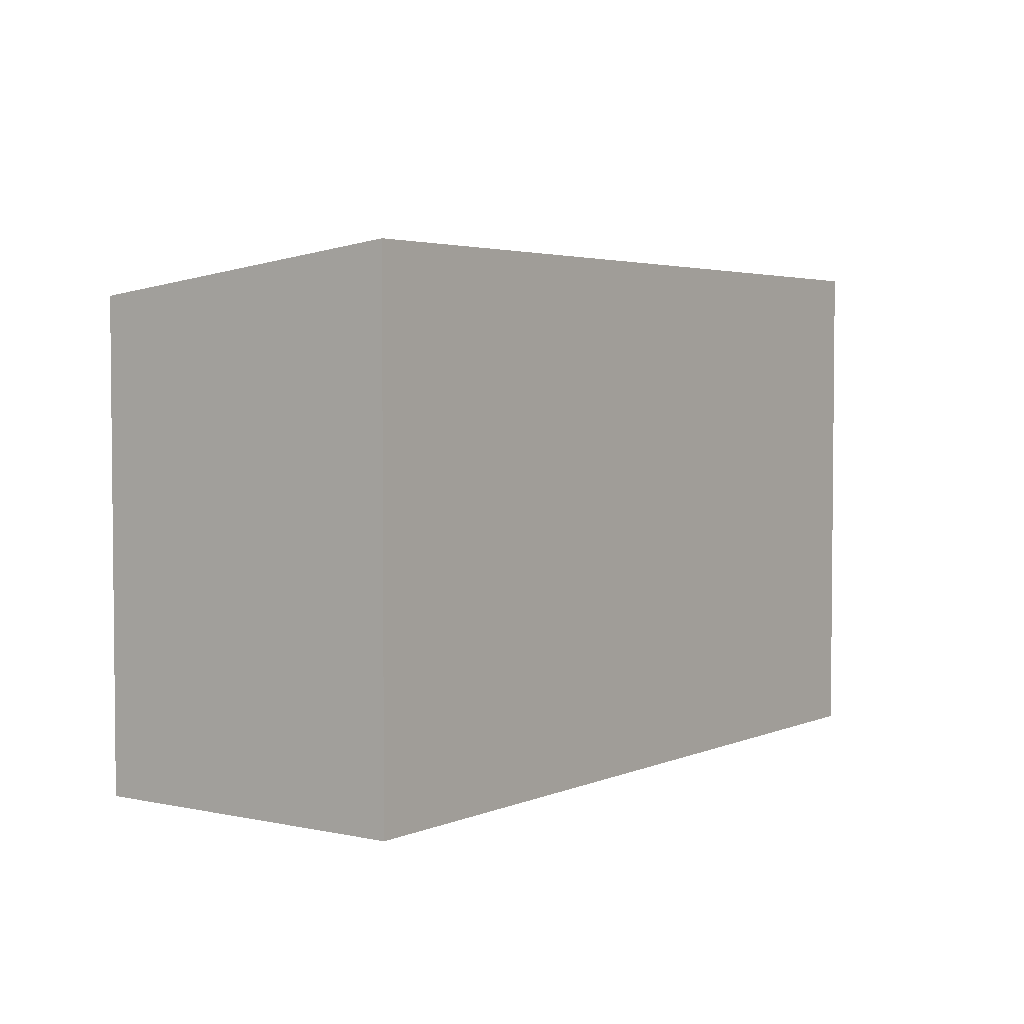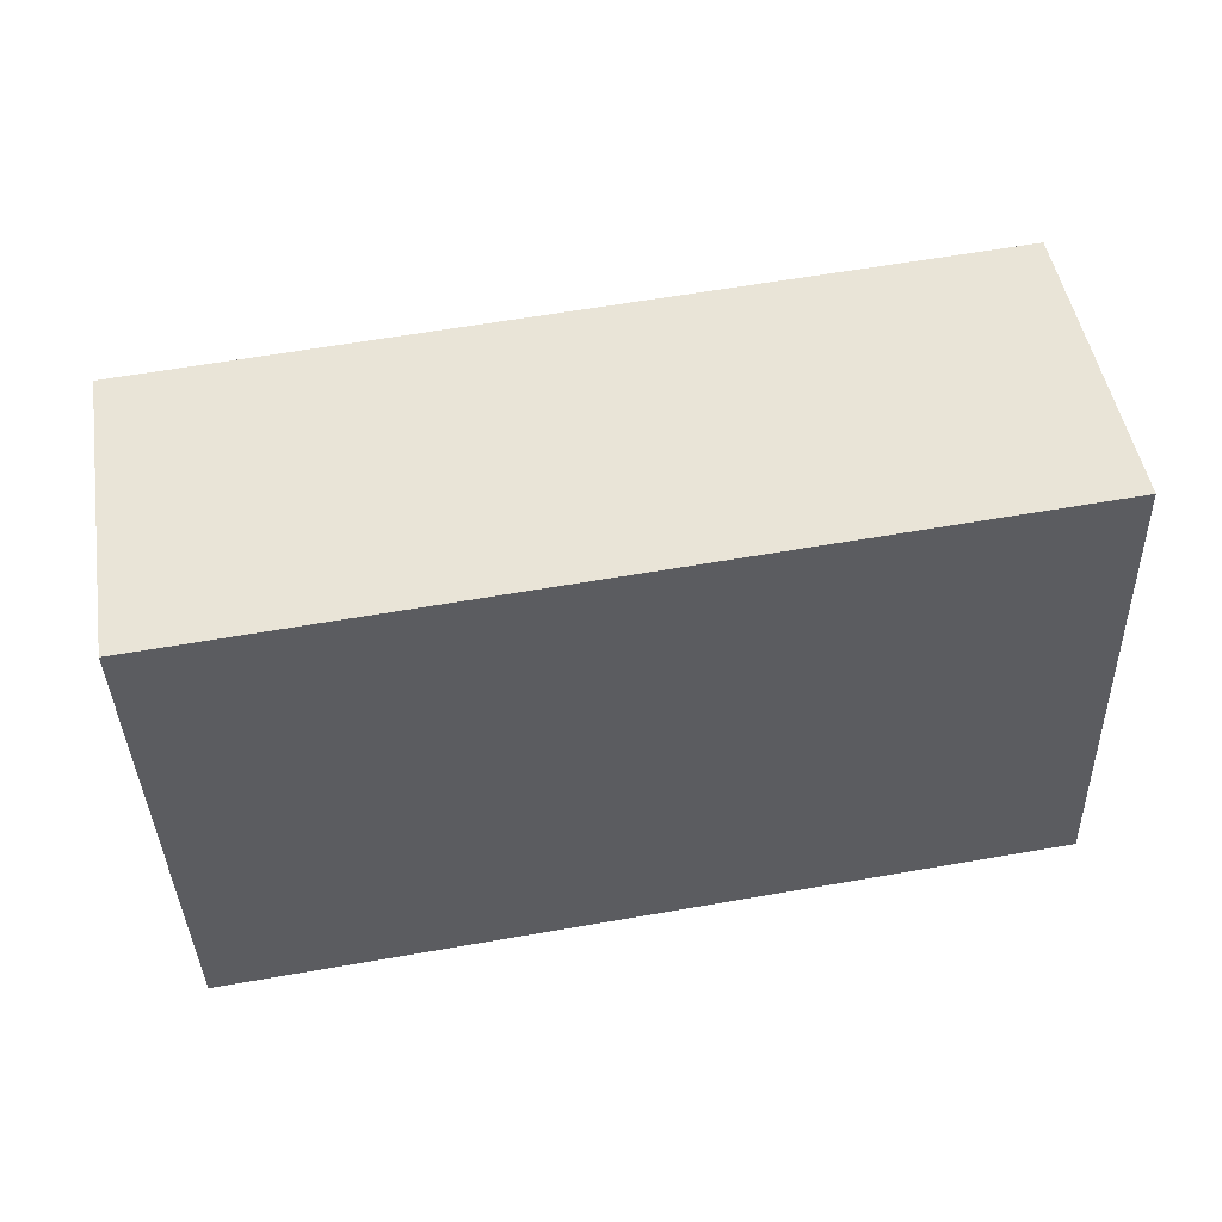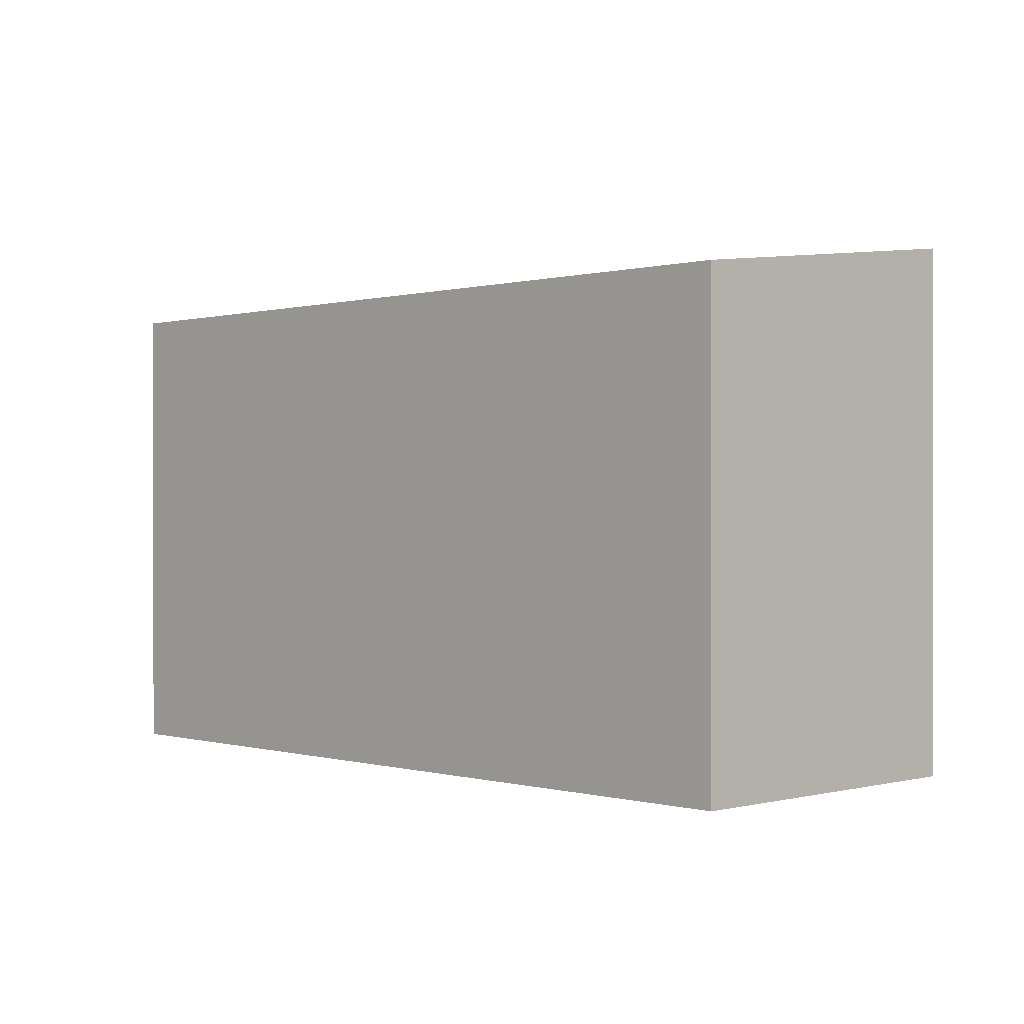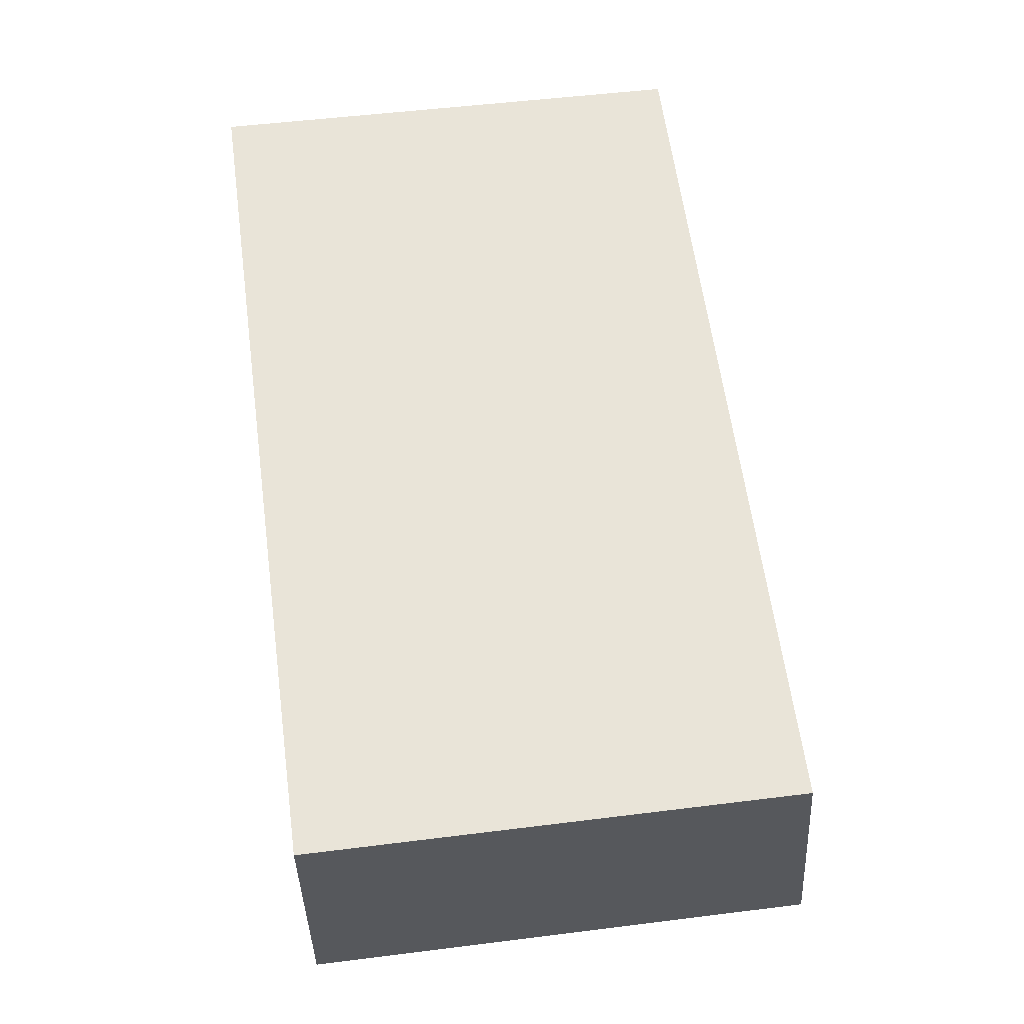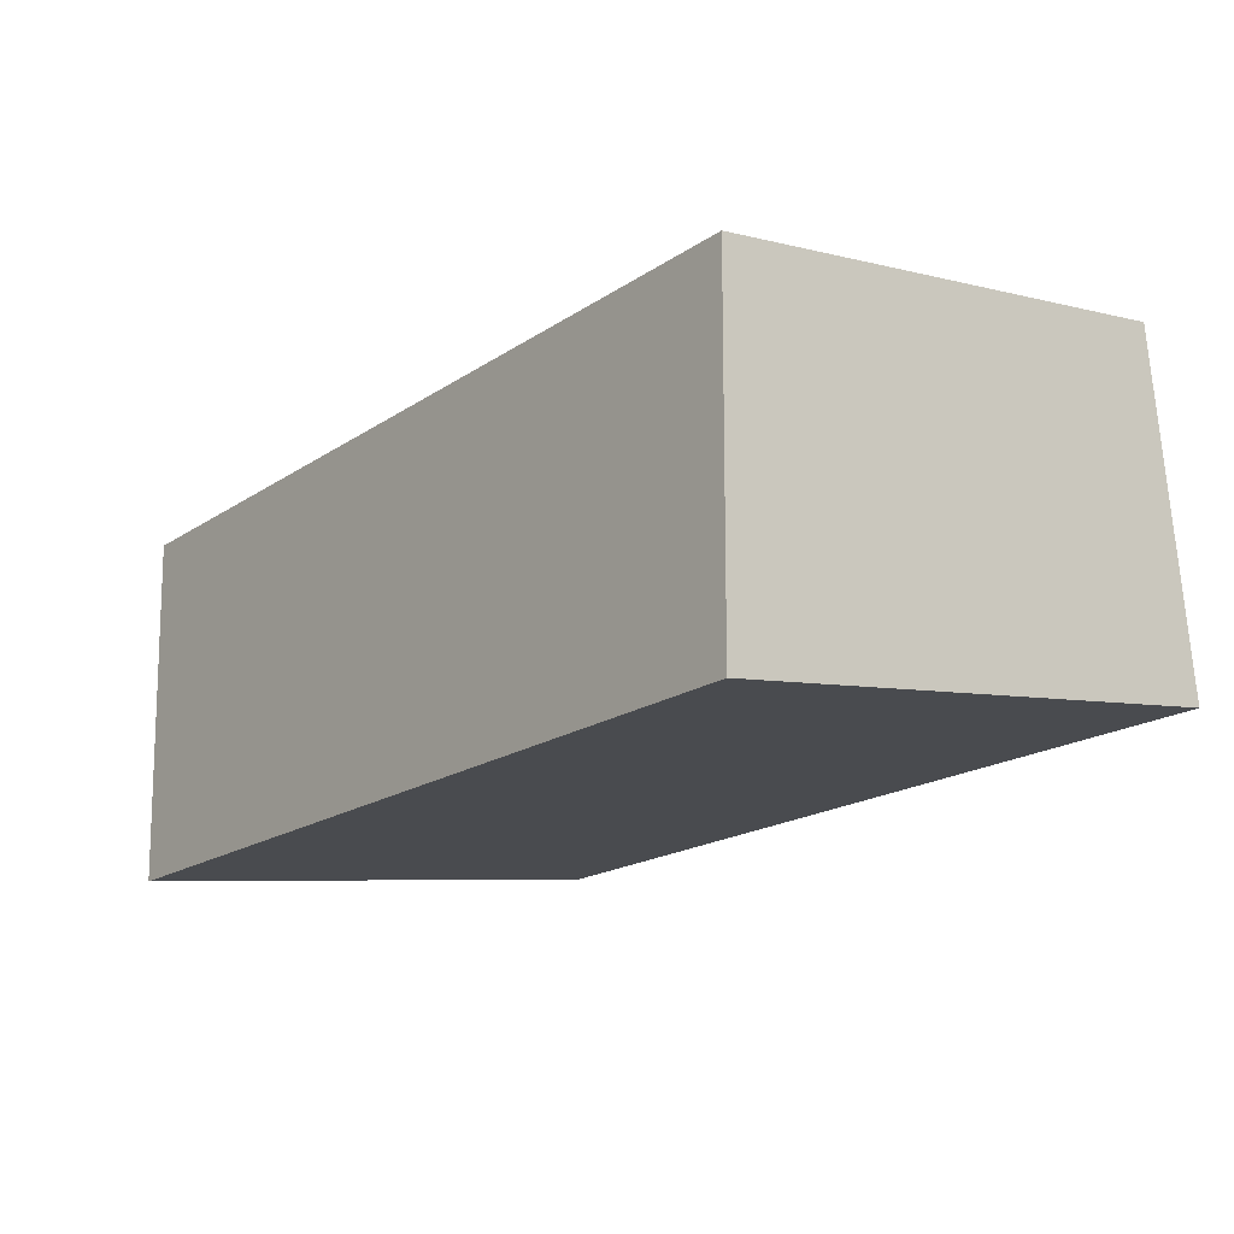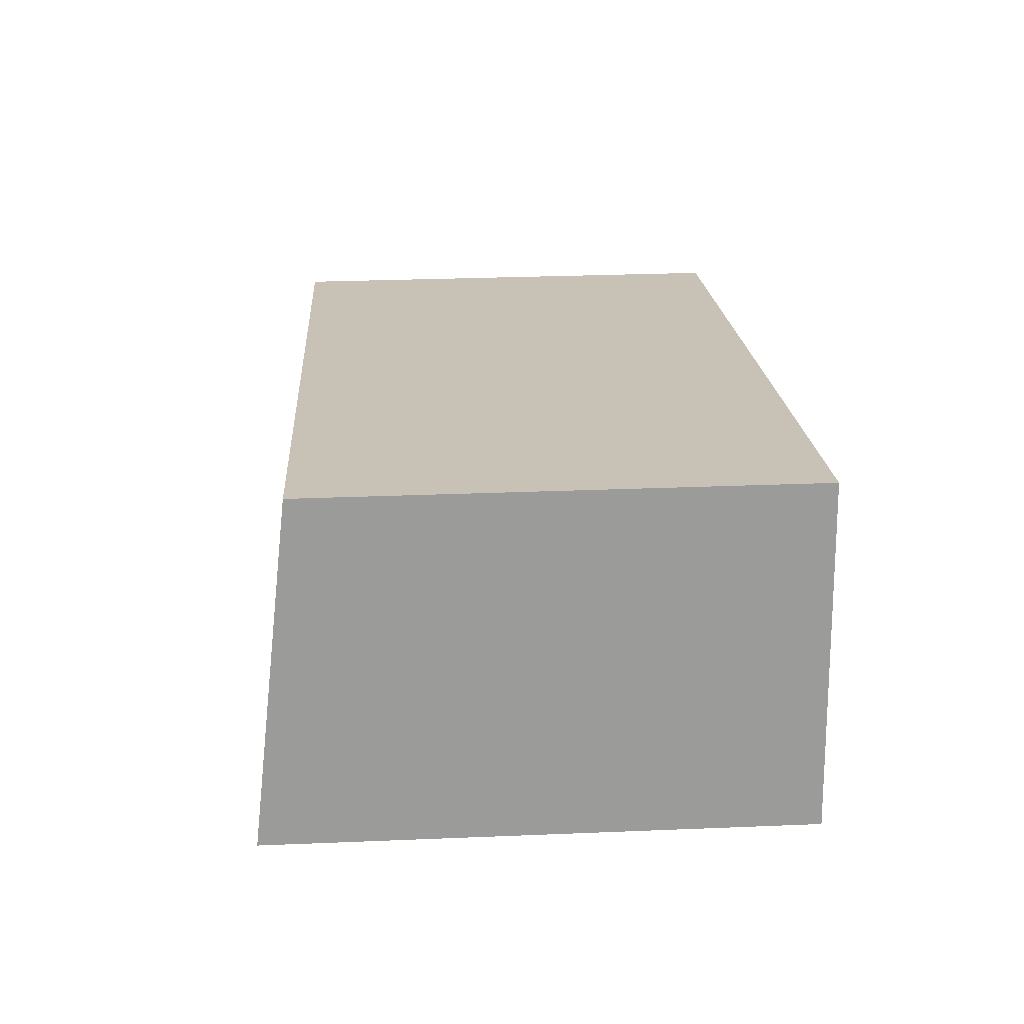
<metadata>
{"format":"obj","ext":"obj","renderer":"f3d","projection":"perspective","resolution":1024,"background":"white","views":[{"elev":3.4,"azim":135.8,"up":"+Y"},{"elev":-37.9,"azim":-178.3,"up":"+Z"},{"elev":0.1,"azim":55.7,"up":"+Y"},{"elev":51.0,"azim":82.2,"up":"+Z"},{"elev":-5.8,"azim":-128.9,"up":"+Z"},{"elev":29.0,"azim":-93.5,"up":"+Z"}]}
</metadata>
<code>
v  0 7.488 4.585e-16
v  12.77 6.916 2.68
v  11.95 7.487 -2.084
v  0.697 6.916 4.789
v  11.95 1.276e-16 -2.084
v  12.77 -1.641e-16 2.68
v  0 0 0
v  0.697 -2.932e-16 4.789
g defaultobject
f 1 2 3
f 2 1 4
f 2 5 3
f 5 2 6
f 3 7 1
f 7 3 5
f 7 4 1
f 4 7 8
f 8 2 4
f 2 8 6
f 6 7 5
f 7 6 8

</code>
